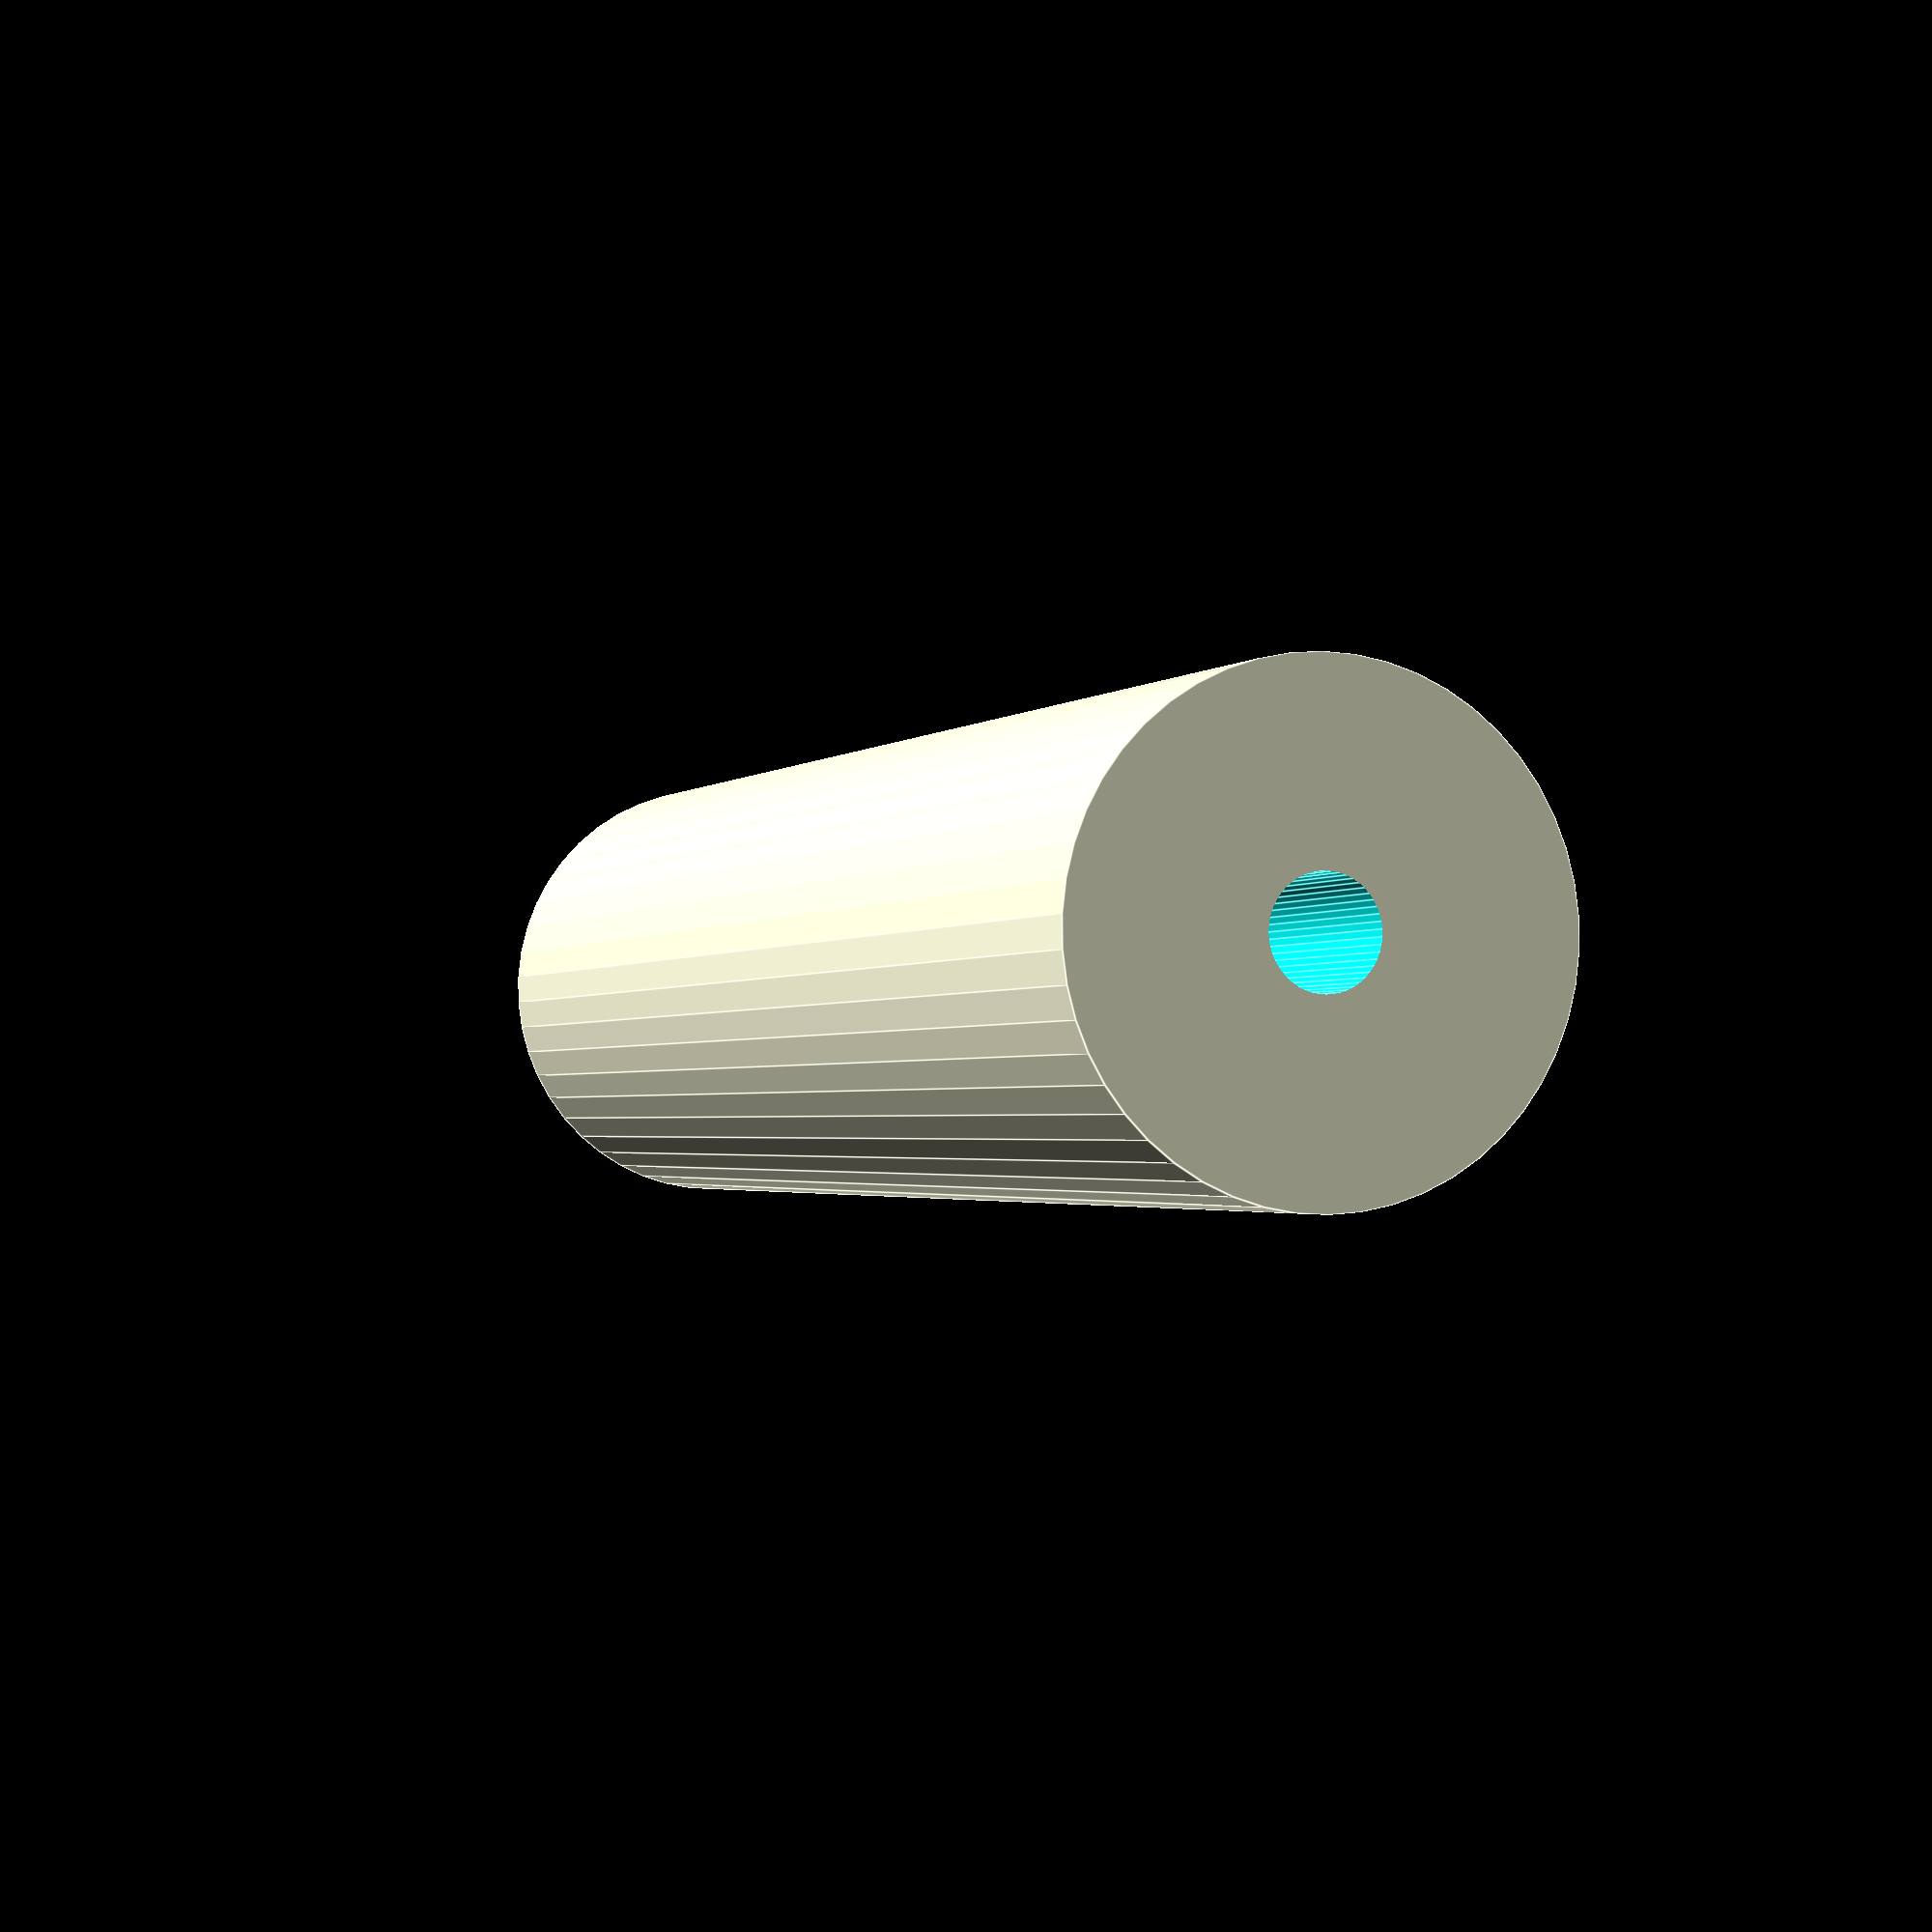
<openscad>
$fn = 50;


difference() {
	union() {
		translate(v = [0, 0, -47.5000000000]) {
			cylinder(h = 95, r = 12.5000000000);
		}
	}
	union() {
		translate(v = [0, 0, -100.0000000000]) {
			cylinder(h = 200, r = 2.7500000000);
		}
	}
}
</openscad>
<views>
elev=181.9 azim=53.5 roll=199.6 proj=p view=edges
</views>
